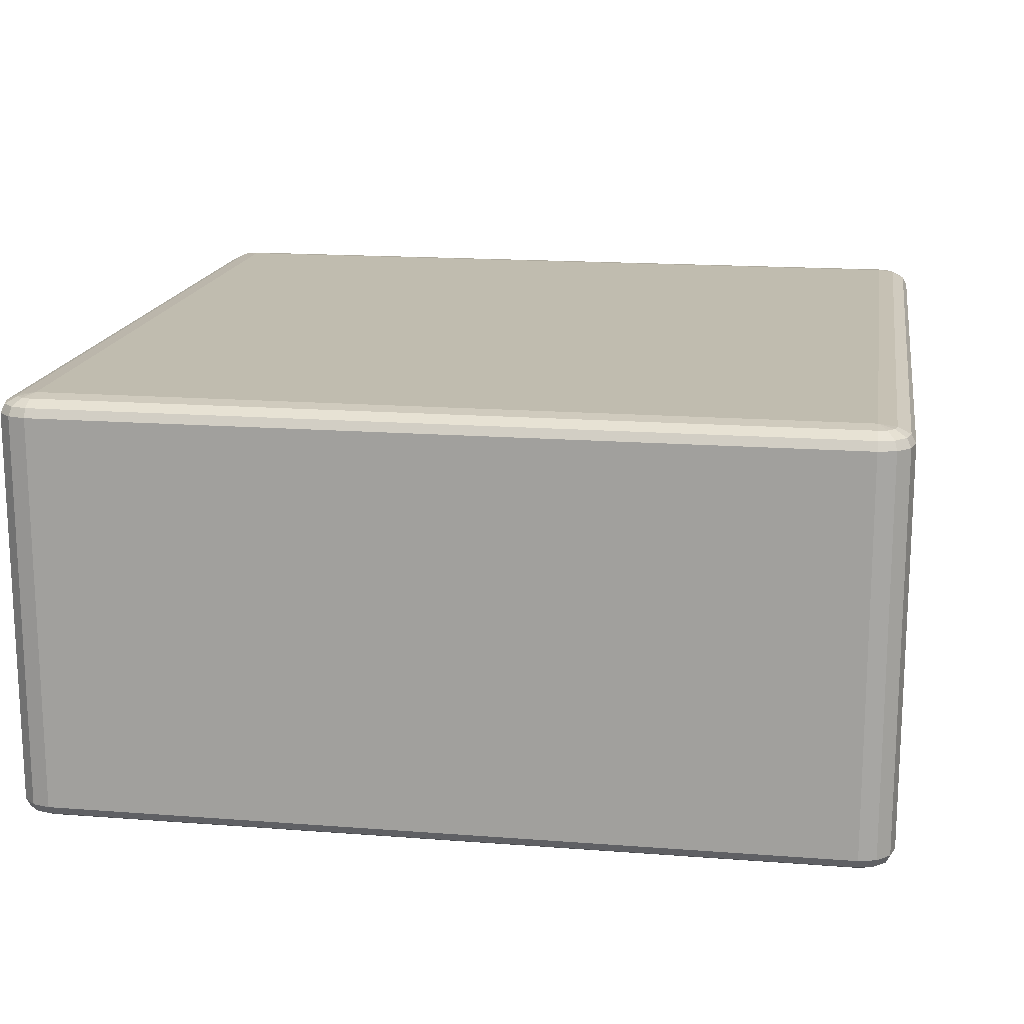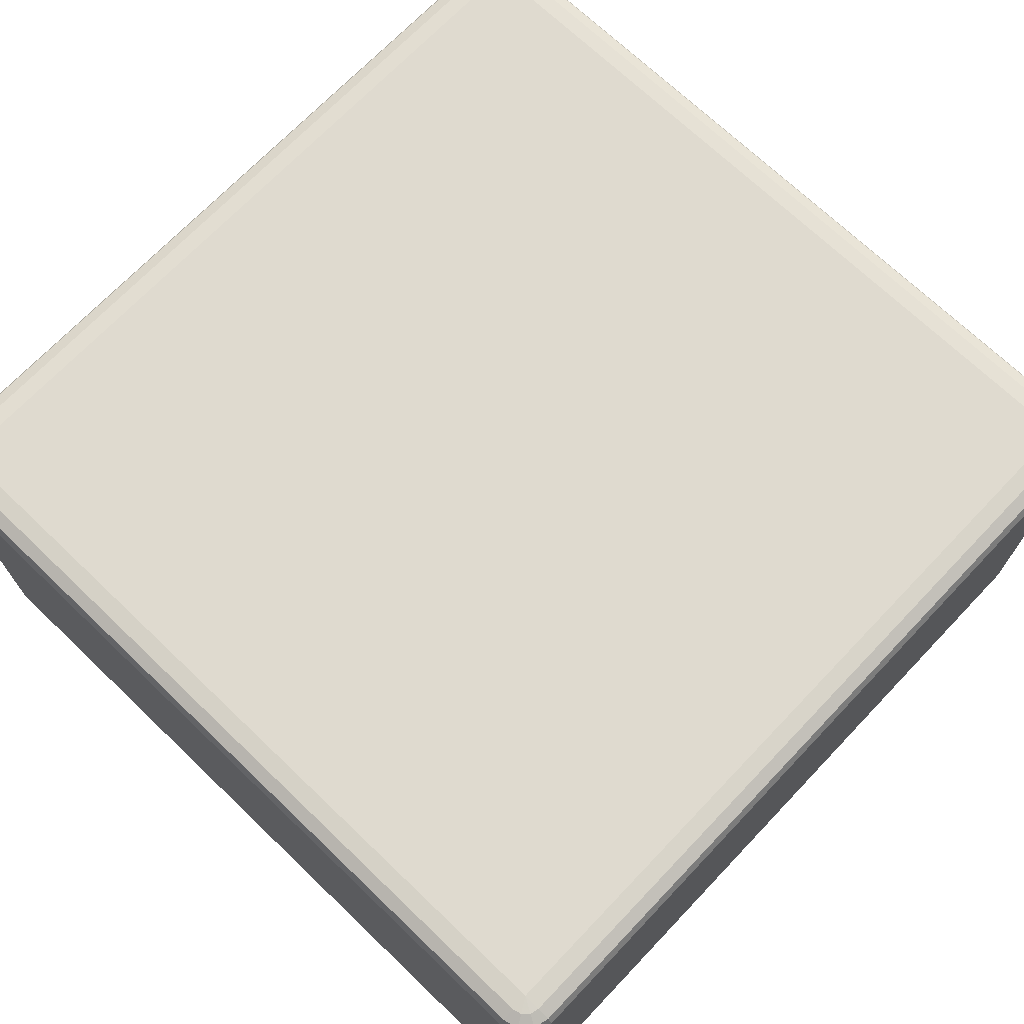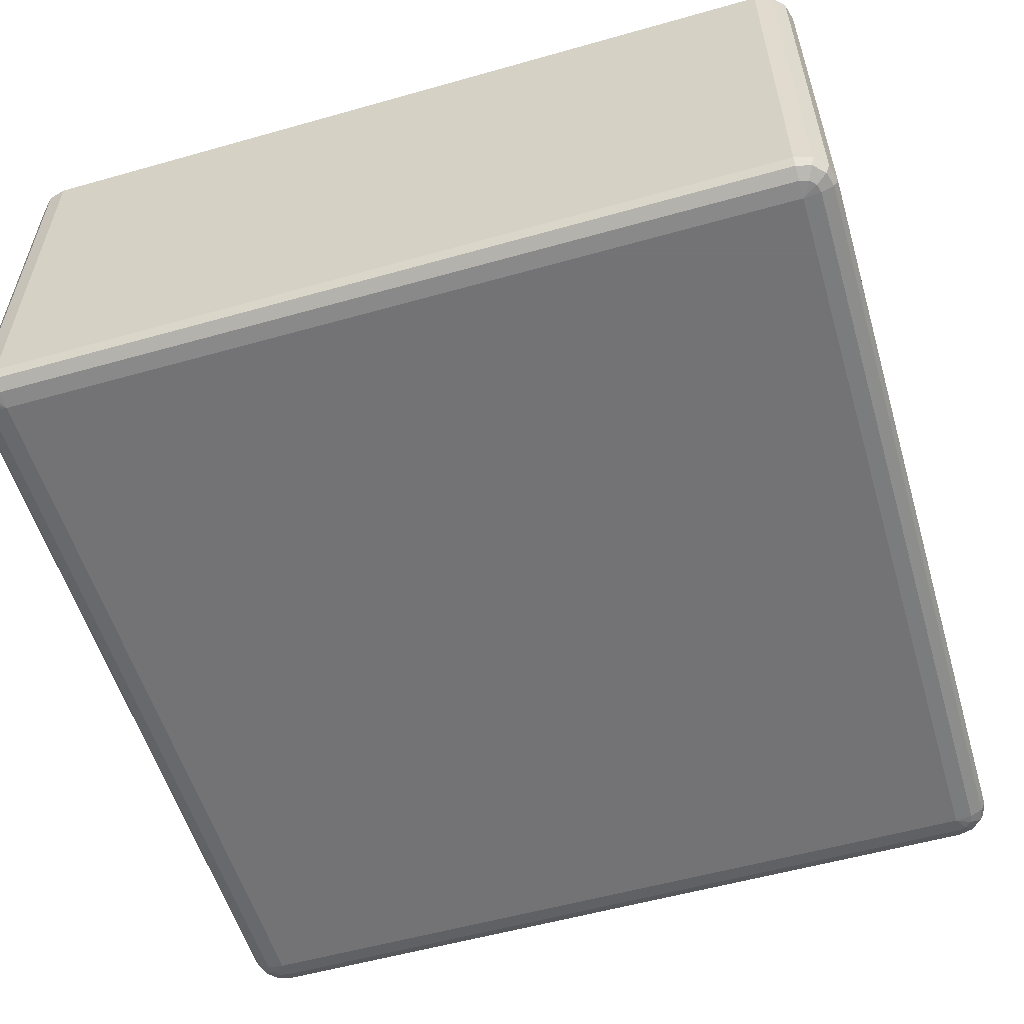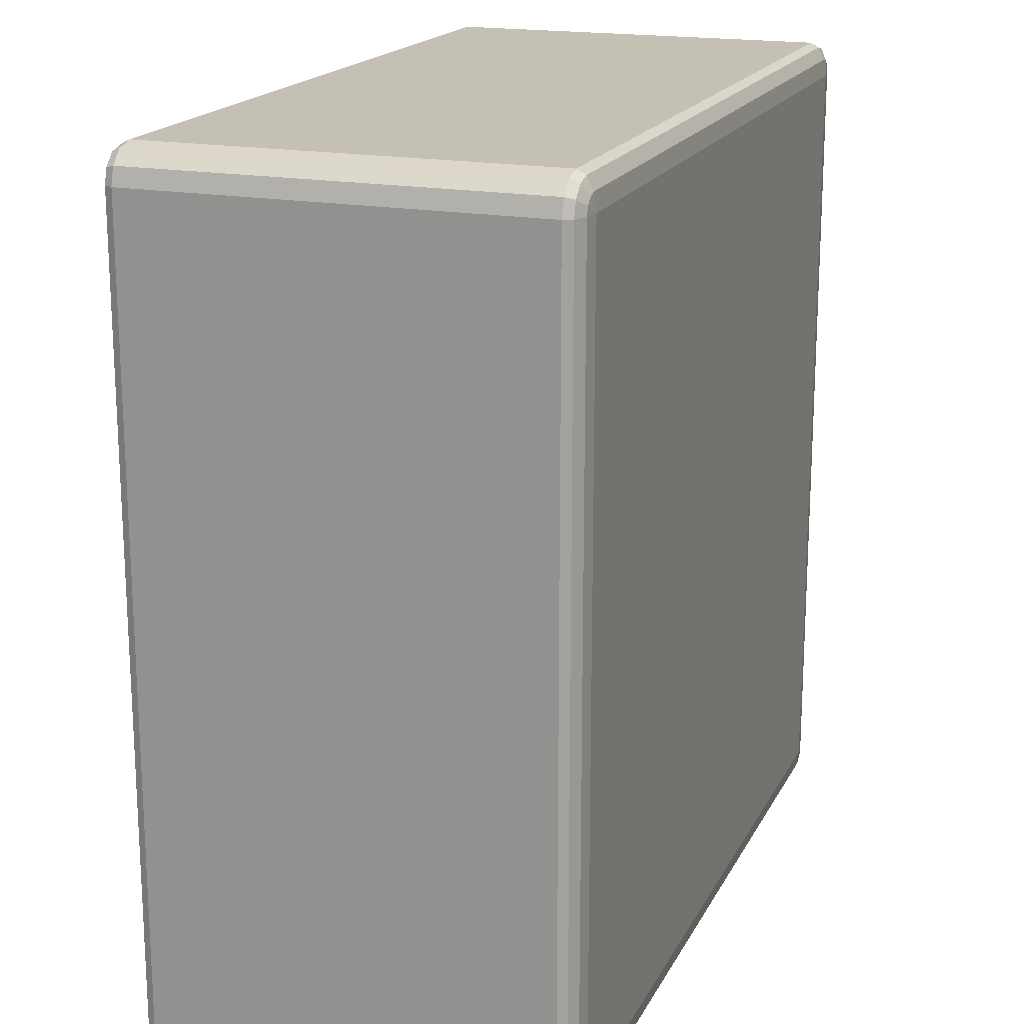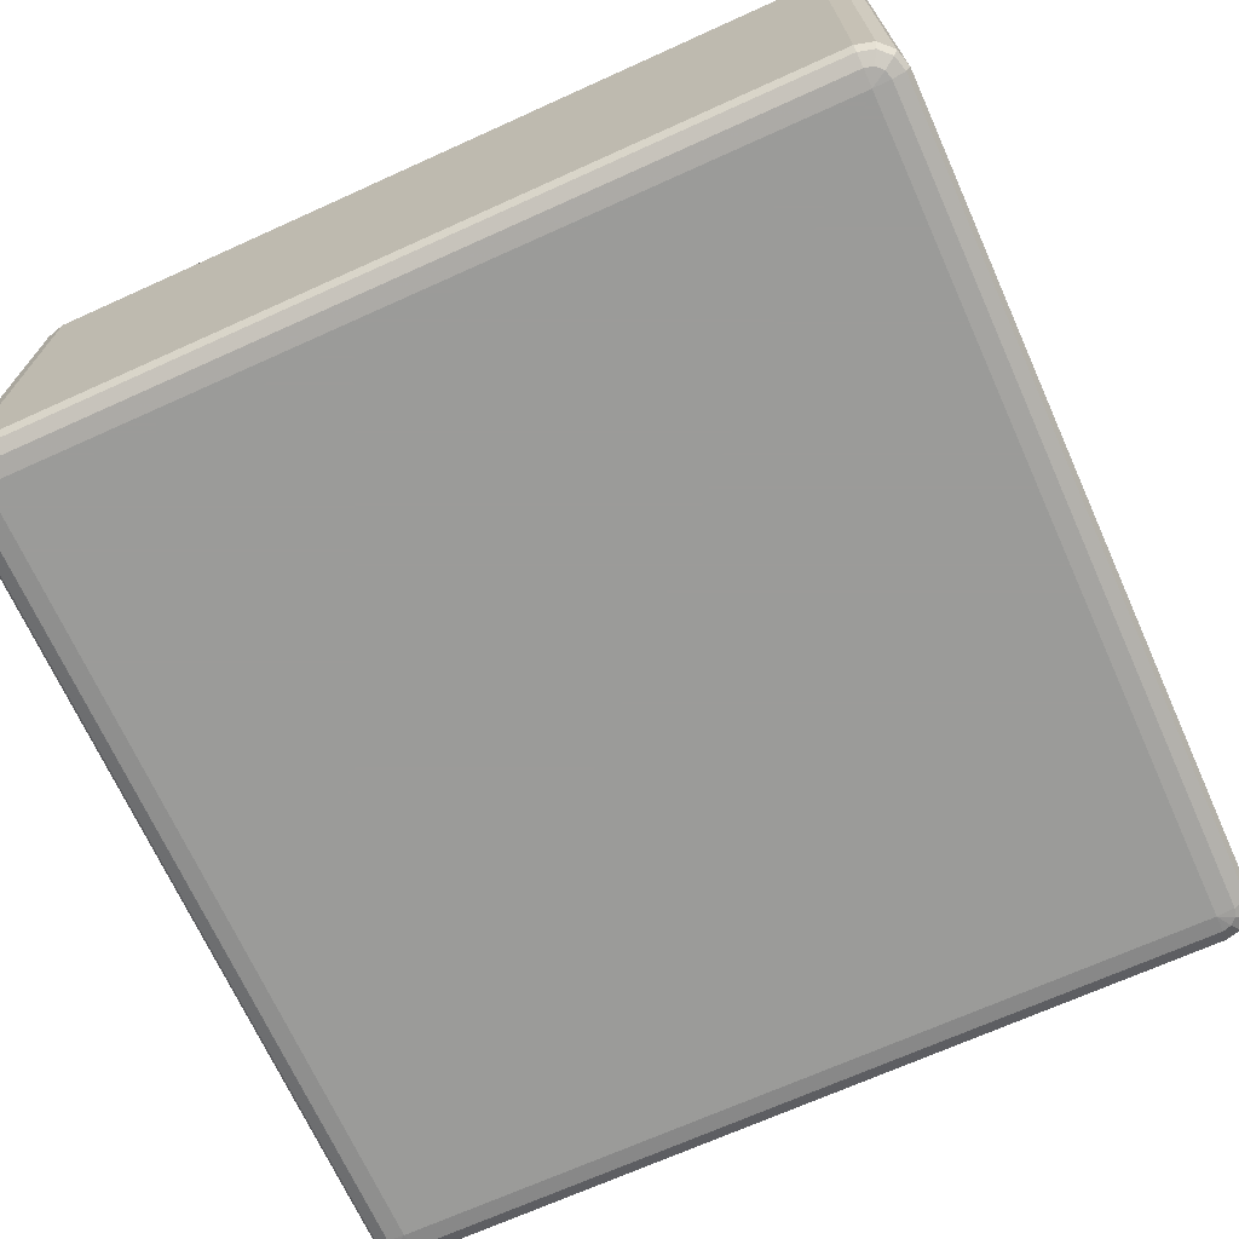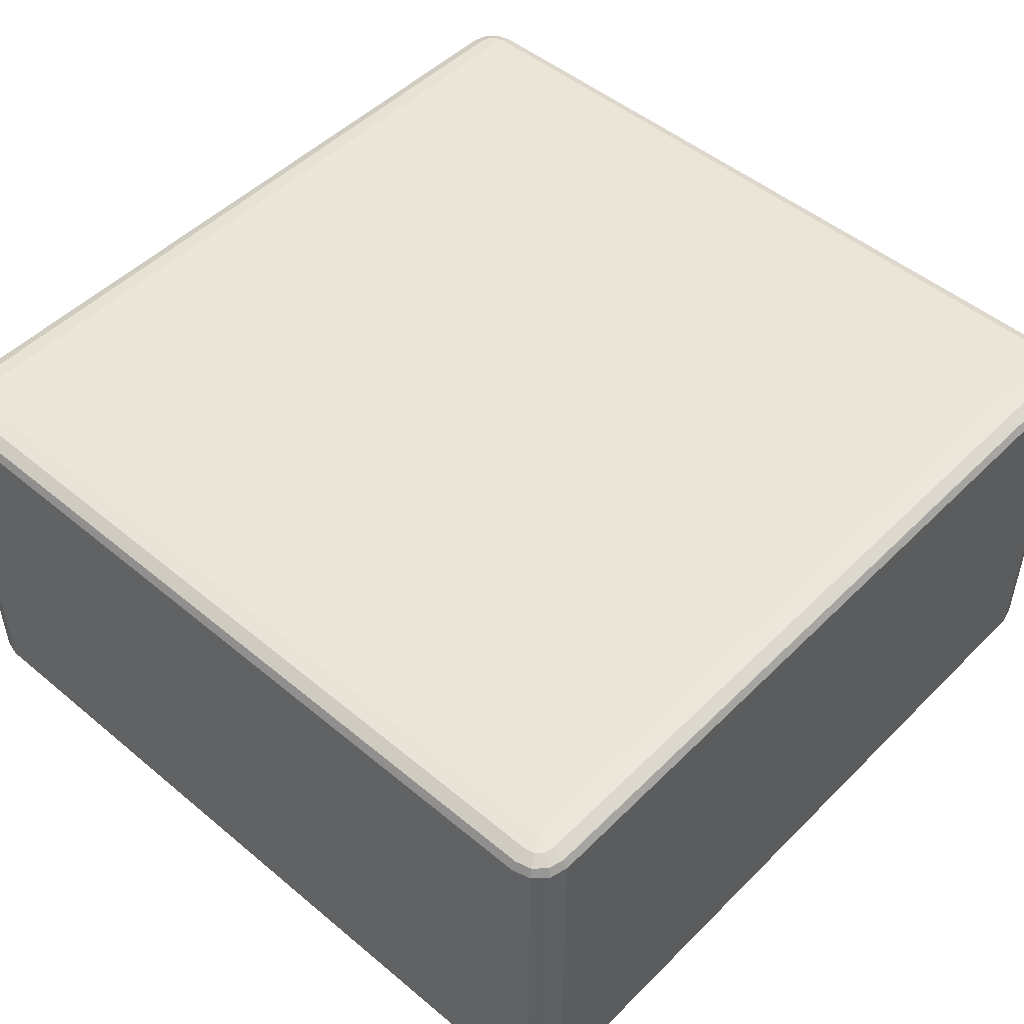
<metadata>
{"format":"obj","ext":"obj","renderer":"f3d","projection":"perspective","resolution":1024,"background":"white","views":[{"elev":16.3,"azim":9.0,"up":"+Y"},{"elev":70.8,"azim":-46.3,"up":"+Y"},{"elev":-56.0,"azim":-73.5,"up":"+Y"},{"elev":18.3,"azim":-70.0,"up":"+Z"},{"elev":-69.6,"azim":-155.7,"up":"+Y"},{"elev":49.5,"azim":132.6,"up":"+Y"}]}
</metadata>
<code>
v 2350 2378 6150
v 2350 1918 6150
v 2330 1918 6145
v 2330 2378 6145
v 2315 1918 6130
v 2315 2378 6130
v 2310 1918 6110
v 2310 2378 6110
v 2310 1918 5190
v 2310 2378 5190
v 2315 1918 5170
v 2315 2378 5170
v 2330 1918 5155
v 2330 2378 5155
v 2350 1918 5150
v 2350 2378 5150
v 3270 1918 5150
v 3270 2378 5150
v 3290 1918 5155
v 3290 2378 5155
v 3305 1918 5170
v 3305 2378 5170
v 3310 1918 5190
v 3310 2378 5190
v 3310 1918 6110
v 3310 2378 6110
v 3305 1918 6130
v 3305 2378 6130
v 3290 1918 6145
v 3290 2378 6145
v 3270 1918 6150
v 3270 2378 6150
v 2350 2388 6145
v 2333 2388 6140
v 3270 2388 6145
v 2320 2388 6127
v 3287 2388 6140
v 2315 2388 6110
v 3300 2388 6127
v 2315 2388 5190
v 3305 2388 6110
v 2320 2388 5173
v 3305 2388 5190
v 2333 2388 5160
v 3300 2388 5173
v 2350 2388 5155
v 3287 2388 5160
v 3270 2388 5155
v 3280 2395 5173
v 3270 2395 5170
v 2350 2395 5170
v 2340 2395 5173
v 2350 2398 5190
v 2333 2395 5180
v 2330 2395 5190
v 3270 2398 5190
v 2330 2395 6110
v 2350 2398 6110
v 2333 2395 6120
v 2340 2395 6127
v 2350 2395 6130
v 3270 2398 6110
v 3270 2395 6130
v 3280 2395 6127
v 3287 2395 6120
v 3290 2395 6110
v 3290 2395 5190
v 3287 2395 5180
v 2333 1908 6140
v 2350 1908 6145
v 2320 1908 6127
v 3270 1908 6145
v 2315 1908 6110
v 3287 1908 6140
v 2315 1908 5190
v 3300 1908 6127
v 2320 1908 5173
v 3305 1908 6110
v 2333 1908 5160
v 3305 1908 5190
v 2350 1908 5155
v 3300 1908 5173
v 3270 1908 5155
v 3287 1908 5160
v 3270 1901 5170
v 3280 1901 5173
v 3287 1901 5180
v 3290 1901 5190
v 3270 1898 5190
v 3290 1901 6110
v 2350 1901 5170
v 3287 1901 6120
v 2340 1901 5173
v 3280 1901 6127
v 2333 1901 5180
v 2350 1898 5190
v 2330 1901 5190
v 2330 1901 6110
v 3270 1898 6110
v 2350 1898 6110
v 2333 1901 6120
v 3270 1901 6130
v 2340 1901 6127
v 2350 1901 6130
f 3 2 1
f 1 4 3
f 5 3 4
f 4 6 5
f 7 5 6
f 6 8 7
f 9 7 8
f 8 10 9
f 11 9 10
f 10 12 11
f 13 11 12
f 12 14 13
f 15 13 14
f 14 16 15
f 17 15 16
f 16 18 17
f 19 17 18
f 18 20 19
f 21 19 20
f 20 22 21
f 23 21 22
f 22 24 23
f 25 23 24
f 24 26 25
f 27 25 26
f 26 28 27
f 29 27 28
f 28 30 29
f 31 29 30
f 30 32 31
f 2 31 32
f 32 1 2
f 4 1 33
f 33 34 4
f 6 4 34
f 35 33 1
f 1 32 35
f 34 36 6
f 8 6 36
f 37 35 32
f 32 30 37
f 36 38 8
f 10 8 38
f 39 37 30
f 30 28 39
f 38 40 10
f 12 10 40
f 41 39 28
f 28 26 41
f 40 42 12
f 14 12 42
f 43 41 26
f 26 24 43
f 42 44 14
f 16 14 44
f 45 43 24
f 24 22 45
f 44 46 16
f 18 16 46
f 47 45 22
f 22 20 47
f 20 18 48
f 48 47 20
f 46 48 18
f 45 47 49
f 47 48 50
f 50 49 47
f 48 46 51
f 51 50 48
f 52 51 46
f 46 44 52
f 50 51 53
f 51 52 53
f 54 52 44
f 52 54 53
f 44 42 54
f 55 54 42
f 54 55 53
f 42 40 55
f 53 56 50
f 49 50 56
f 57 55 40
f 40 38 57
f 58 53 55
f 55 57 58
f 56 53 58
f 59 57 38
f 57 59 58
f 38 36 59
f 60 59 36
f 59 60 58
f 36 34 60
f 61 60 34
f 60 61 58
f 34 33 61
f 62 58 61
f 58 62 56
f 63 61 33
f 61 63 62
f 33 35 63
f 64 63 35
f 63 64 62
f 35 37 64
f 65 64 37
f 64 65 62
f 37 39 65
f 65 66 62
f 66 65 39
f 56 62 66
f 39 41 66
f 67 66 41
f 66 67 56
f 41 43 67
f 67 68 56
f 68 67 43
f 68 49 56
f 43 45 68
f 49 68 45
f 2 3 69
f 69 70 2
f 31 2 70
f 71 69 3
f 3 5 71
f 70 72 31
f 29 31 72
f 73 71 5
f 5 7 73
f 72 74 29
f 27 29 74
f 75 73 7
f 7 9 75
f 74 76 27
f 25 27 76
f 77 75 9
f 9 11 77
f 76 78 25
f 23 25 78
f 79 77 11
f 11 13 79
f 78 80 23
f 21 23 80
f 81 79 13
f 13 15 81
f 80 82 21
f 19 21 82
f 83 81 15
f 15 17 83
f 17 19 84
f 84 83 17
f 82 84 19
f 81 83 85
f 83 84 86
f 86 85 83
f 84 82 87
f 87 86 84
f 88 87 82
f 82 80 88
f 87 89 86
f 88 89 87
f 86 89 85
f 90 88 80
f 80 78 90
f 85 91 81
f 91 85 89
f 79 81 91
f 92 90 78
f 78 76 92
f 91 93 79
f 77 79 93
f 94 92 76
f 76 74 94
f 93 95 77
f 75 77 95
f 91 96 93
f 93 96 95
f 89 96 91
f 95 97 75
f 95 96 97
f 73 75 97
f 97 98 73
f 98 97 96
f 71 73 98
f 96 89 99
f 99 89 88
f 88 90 99
f 92 99 90
f 94 99 92
f 96 100 98
f 99 100 96
f 98 101 71
f 98 100 101
f 69 71 101
f 102 99 94
f 100 99 102
f 102 94 74
f 74 72 102
f 101 103 69
f 101 100 103
f 70 69 103
f 102 104 100
f 103 100 104
f 104 102 72
f 103 104 70
f 72 70 104

</code>
